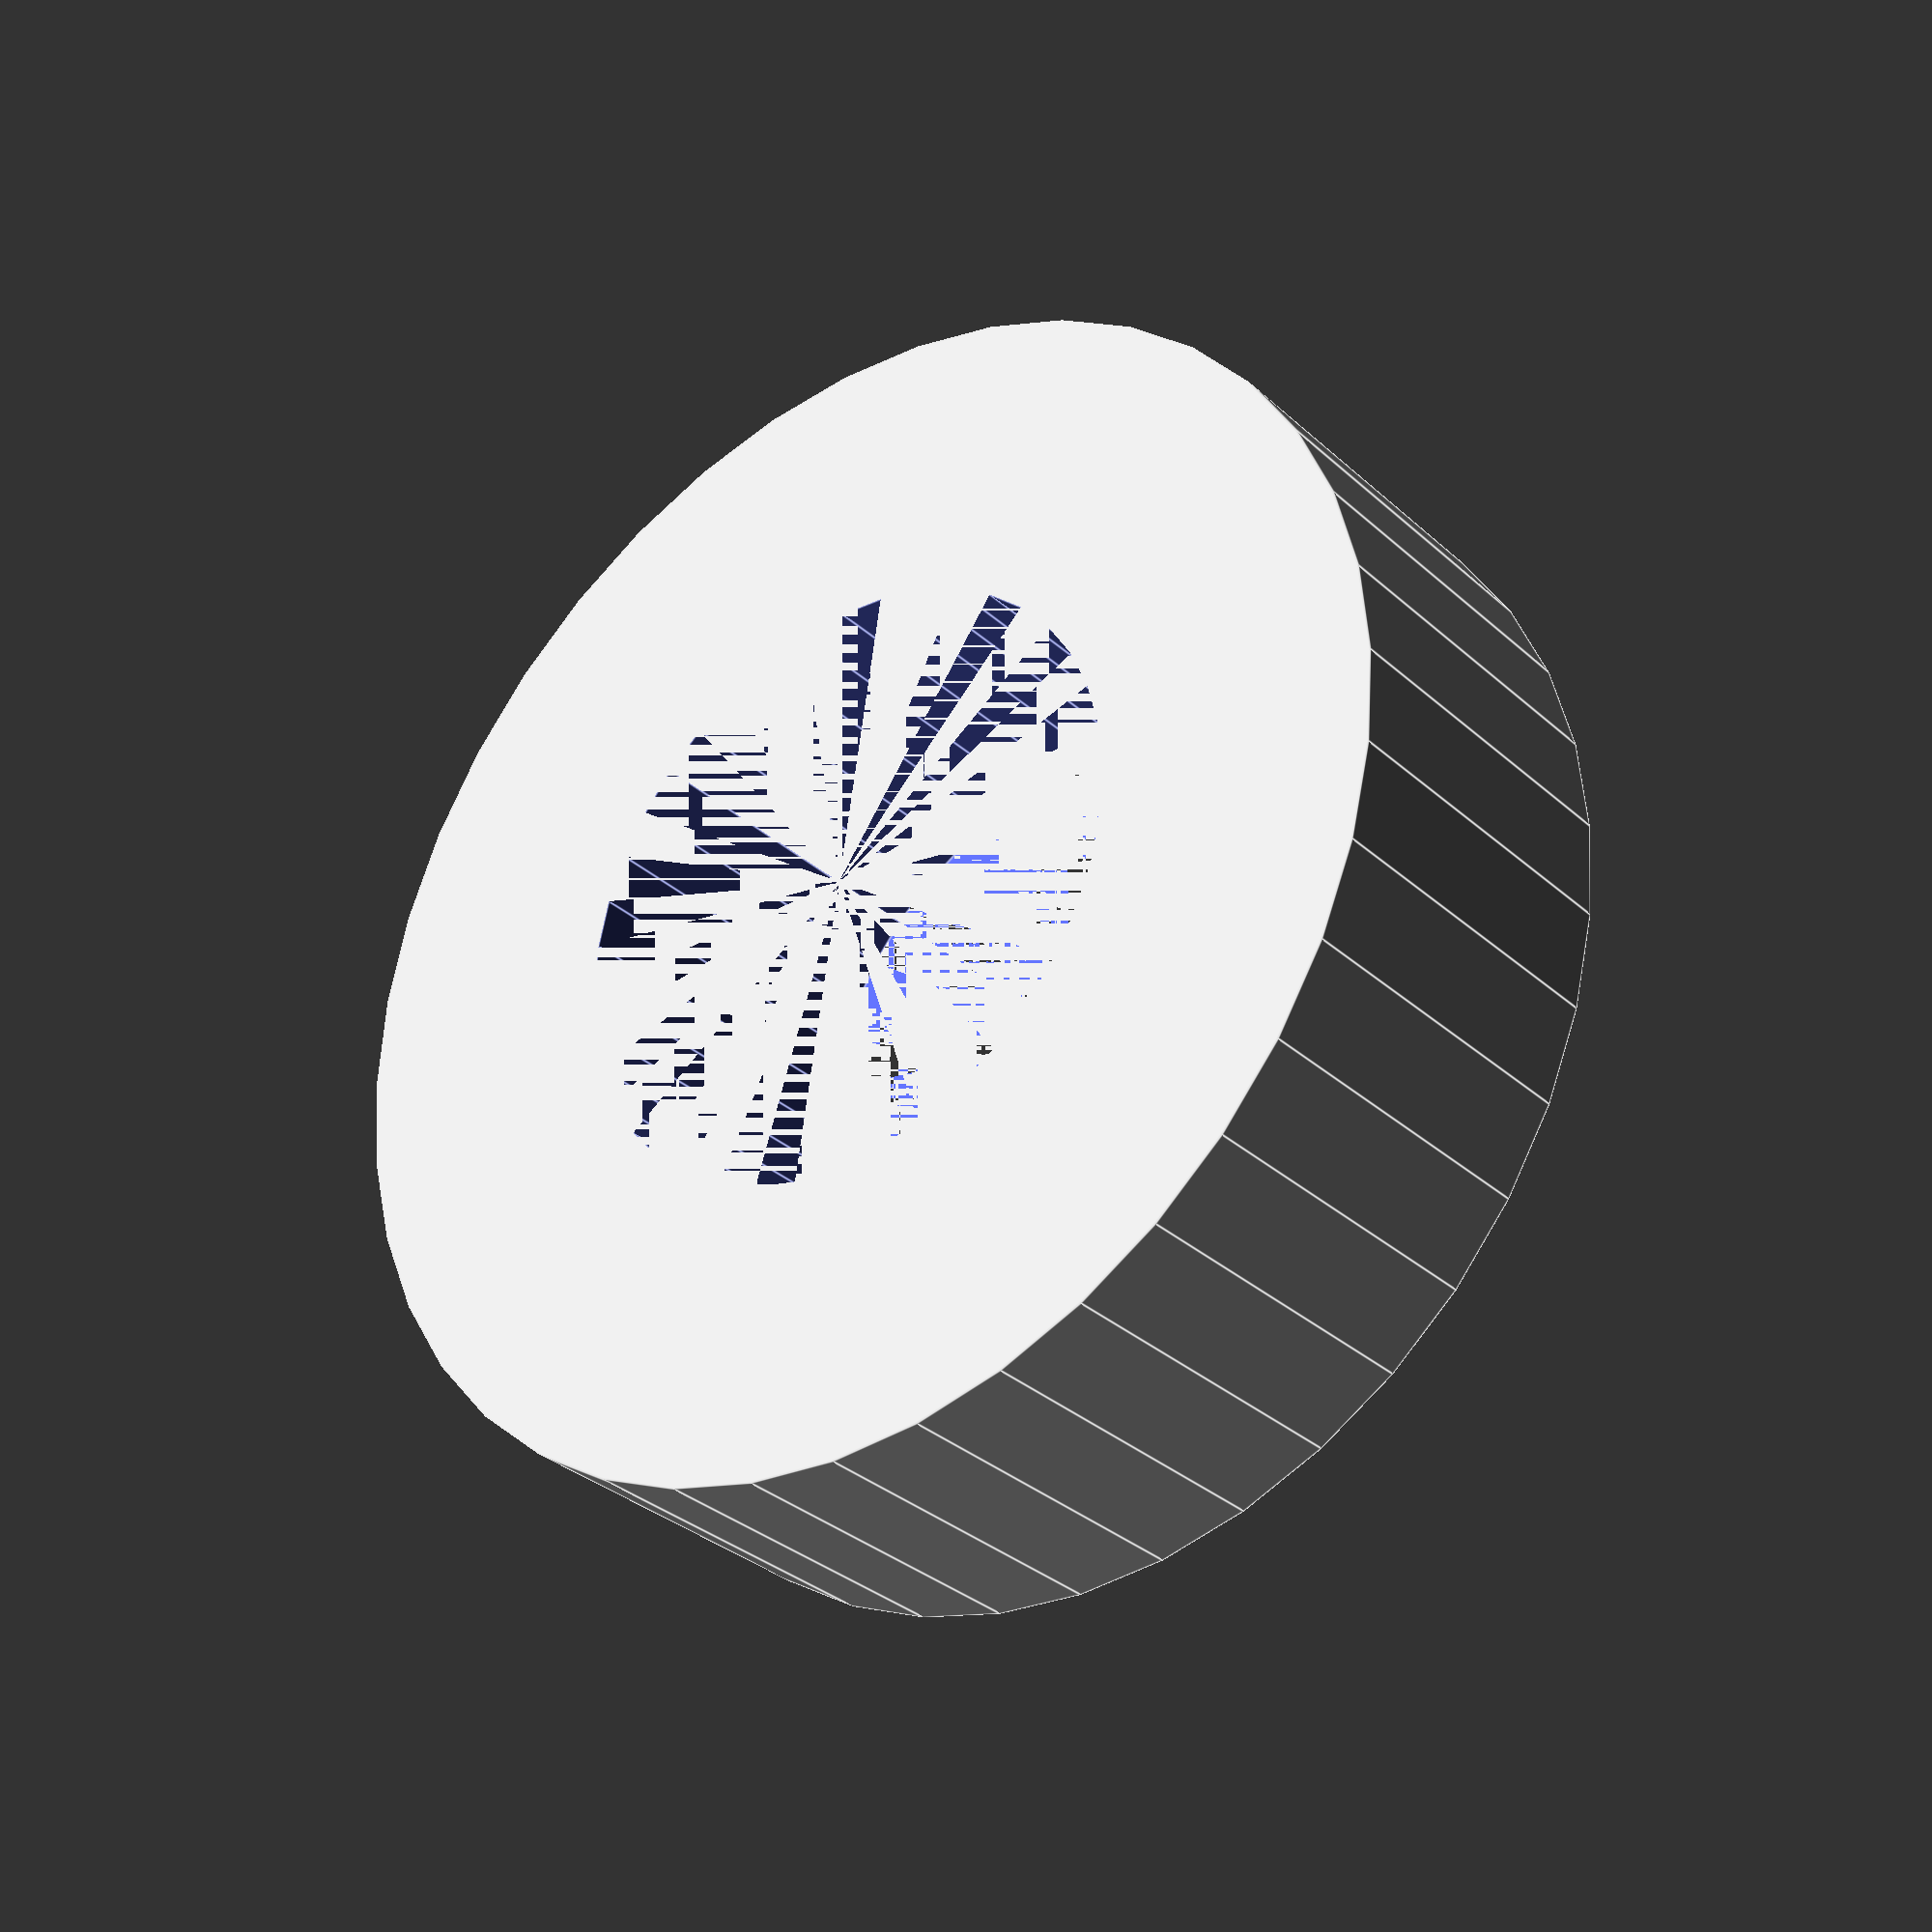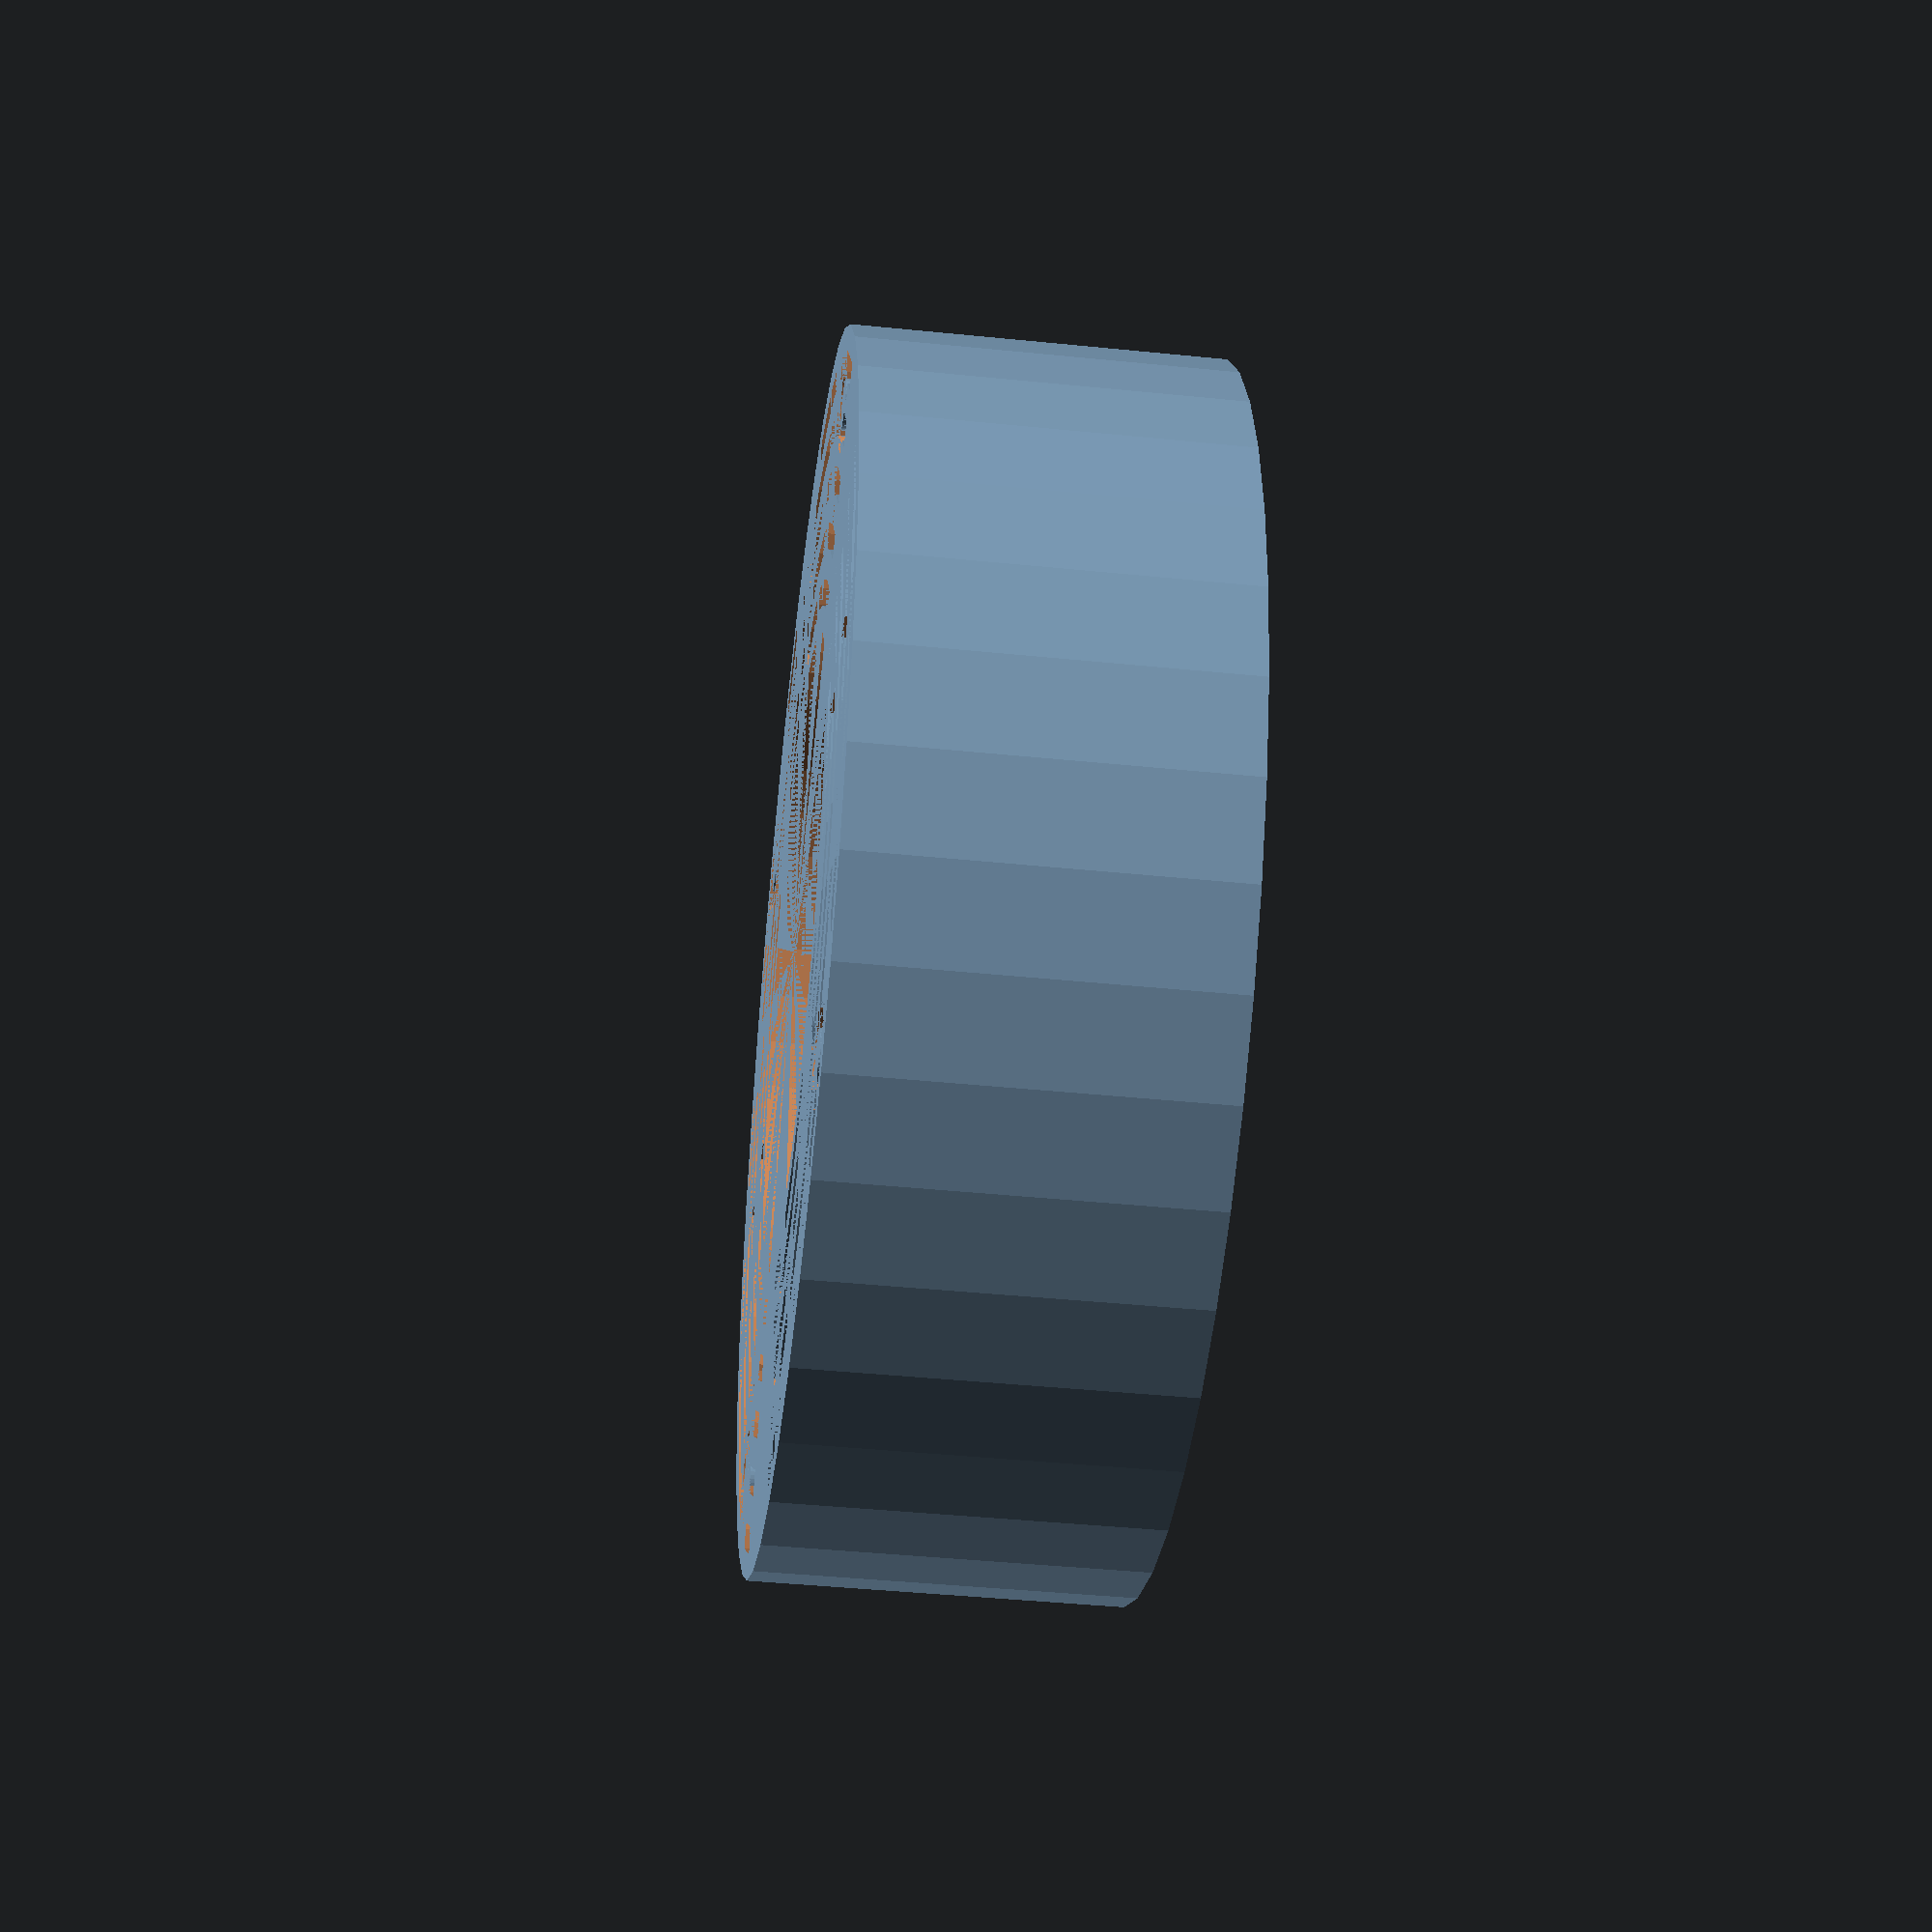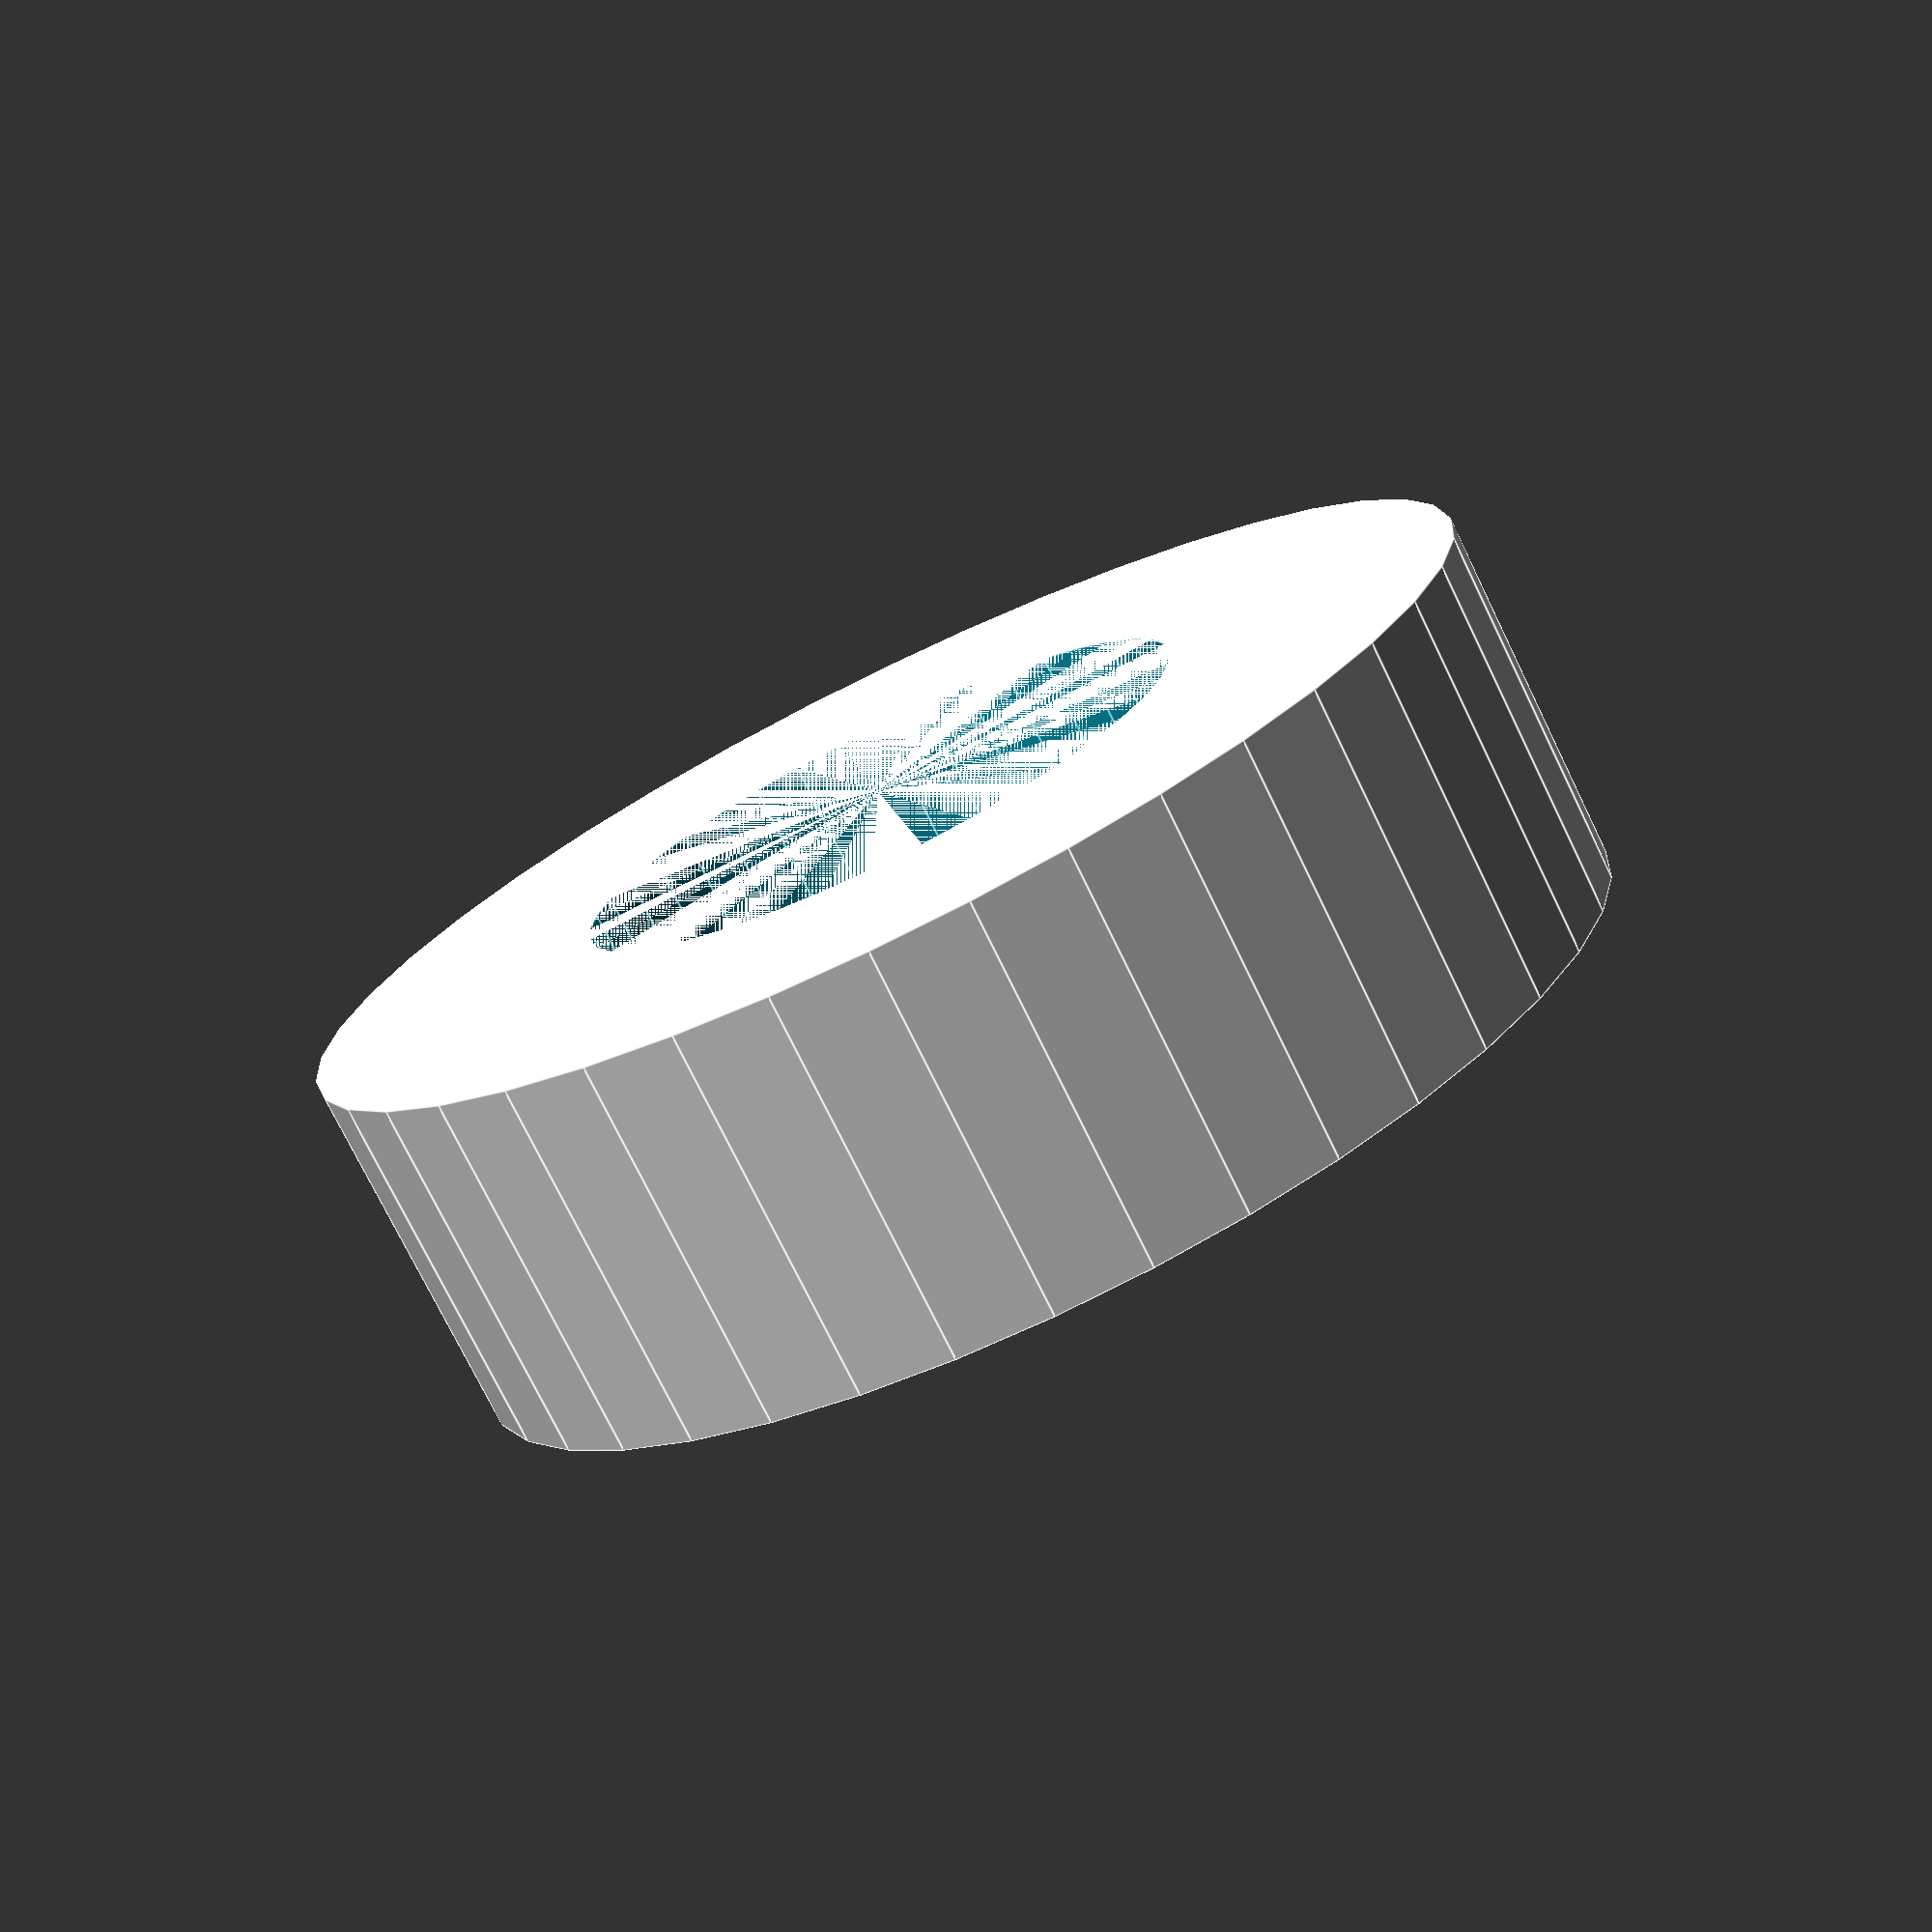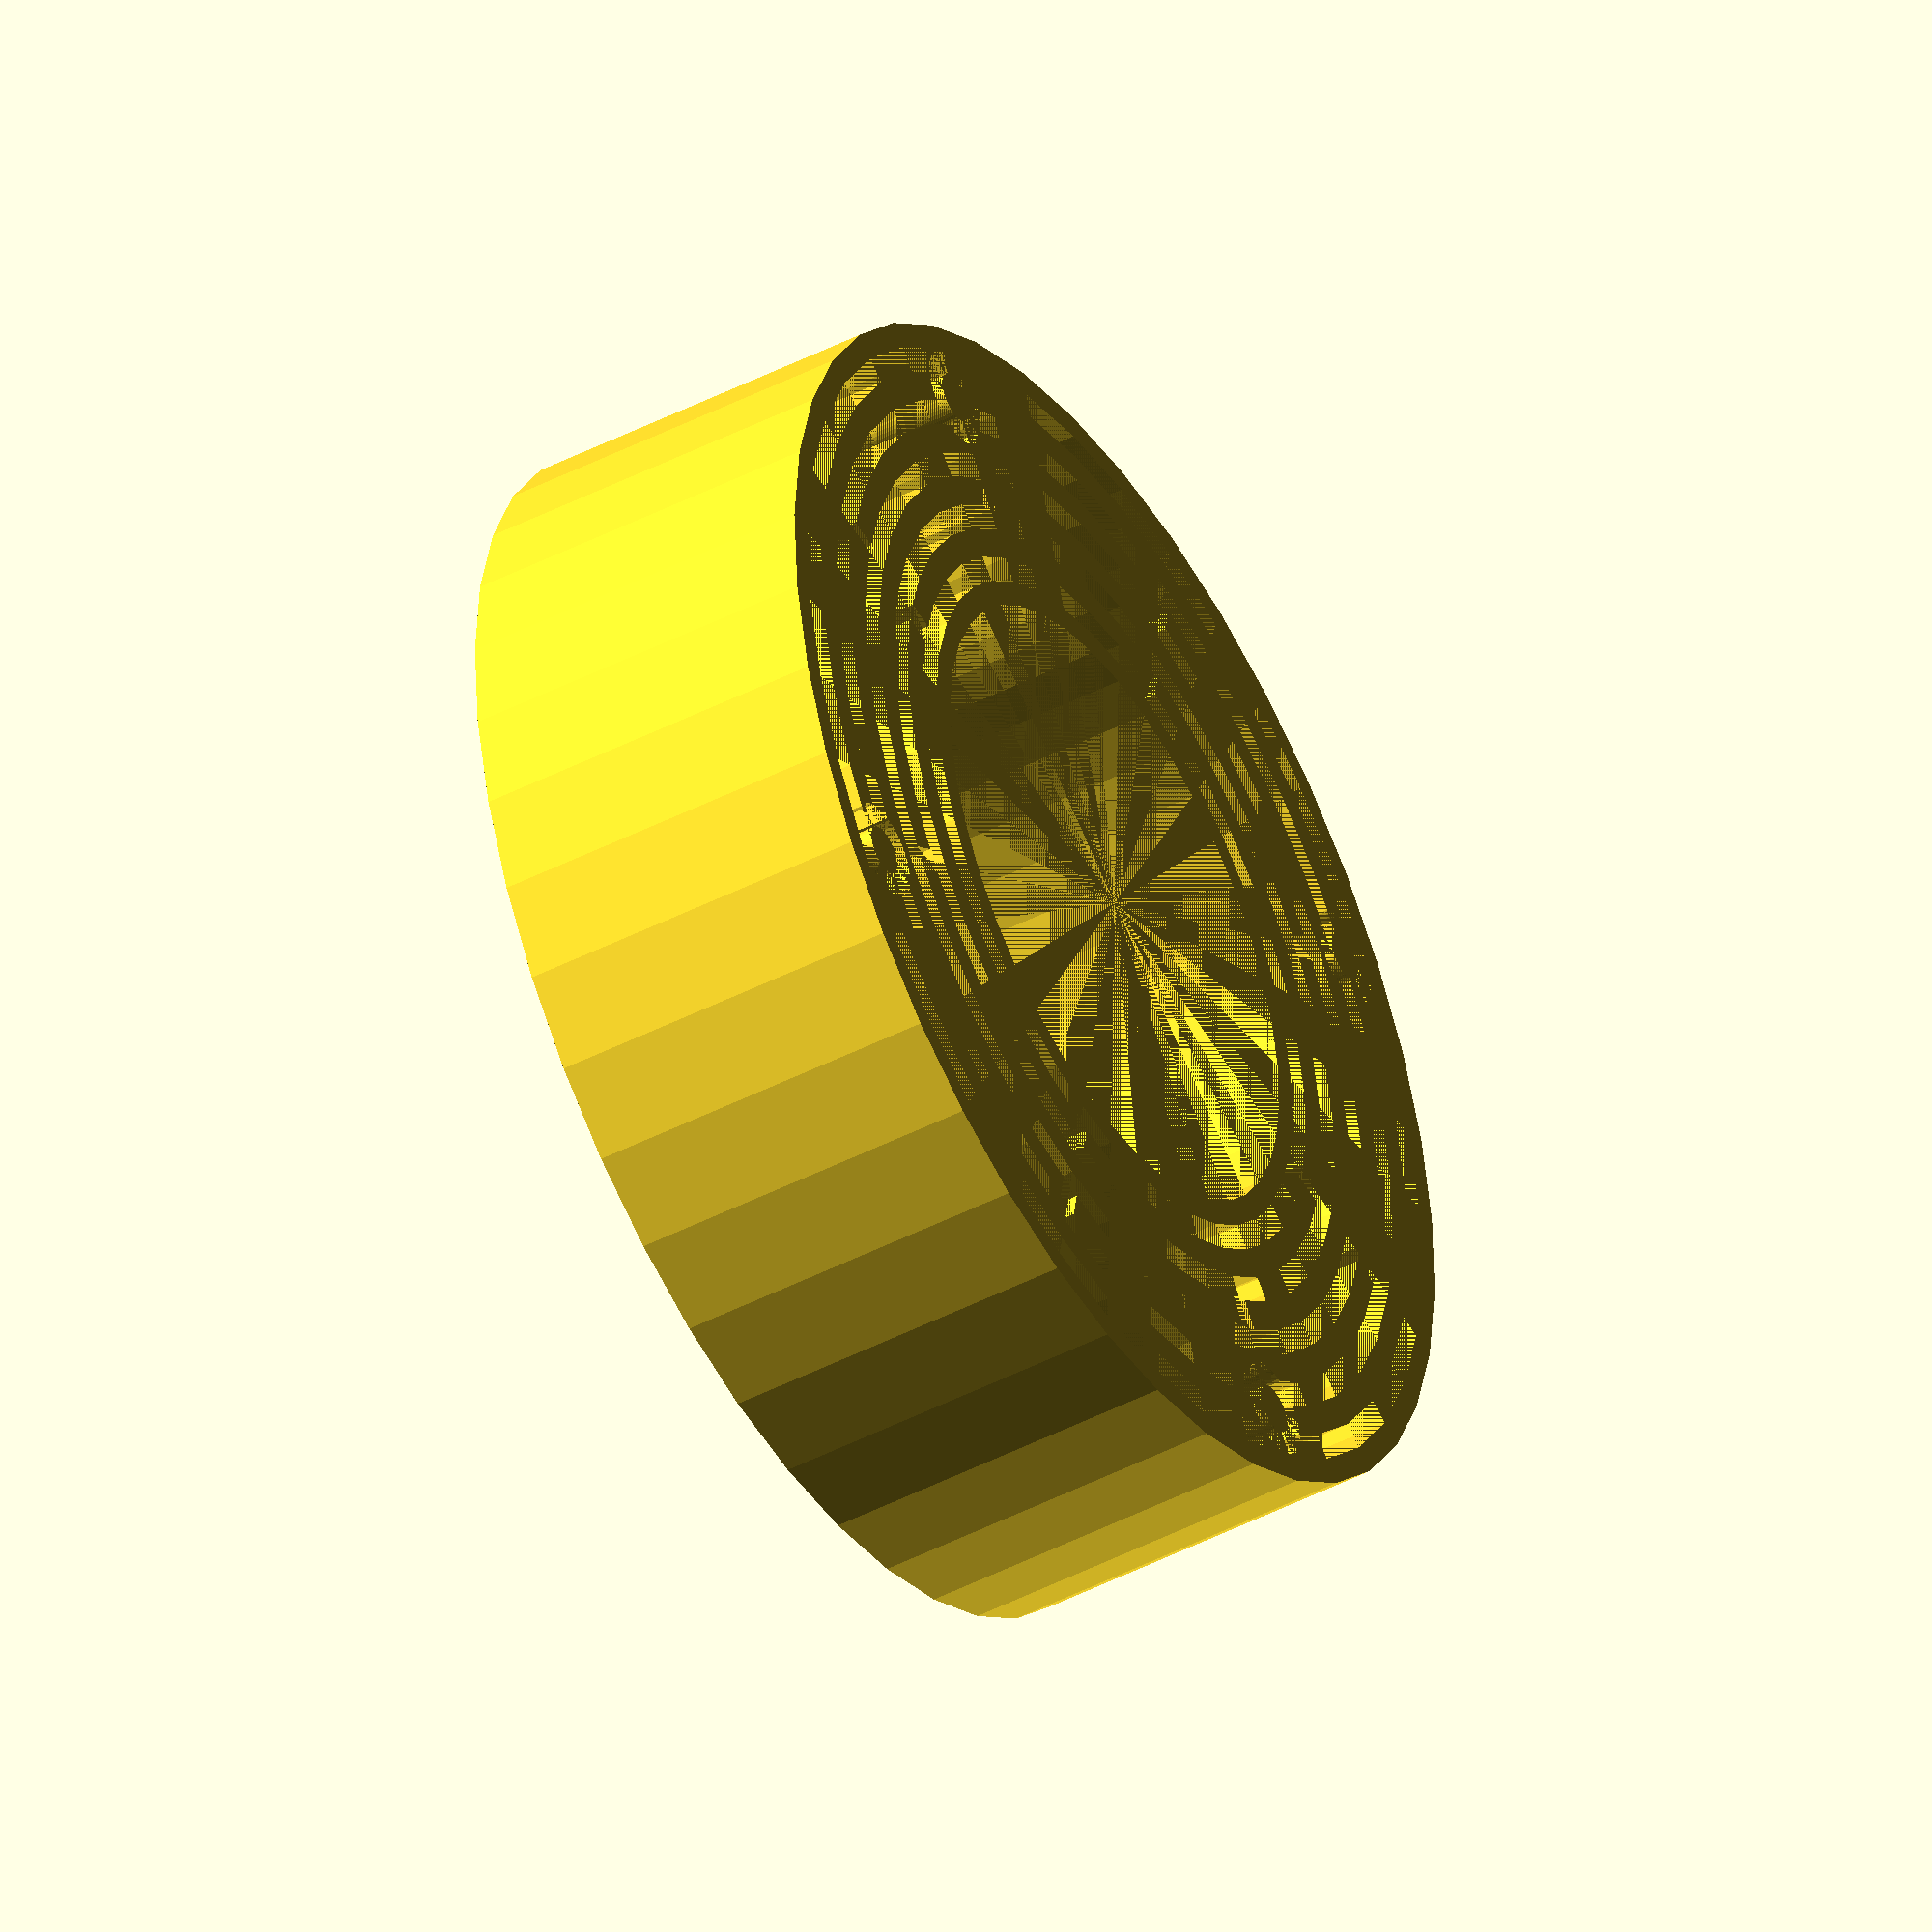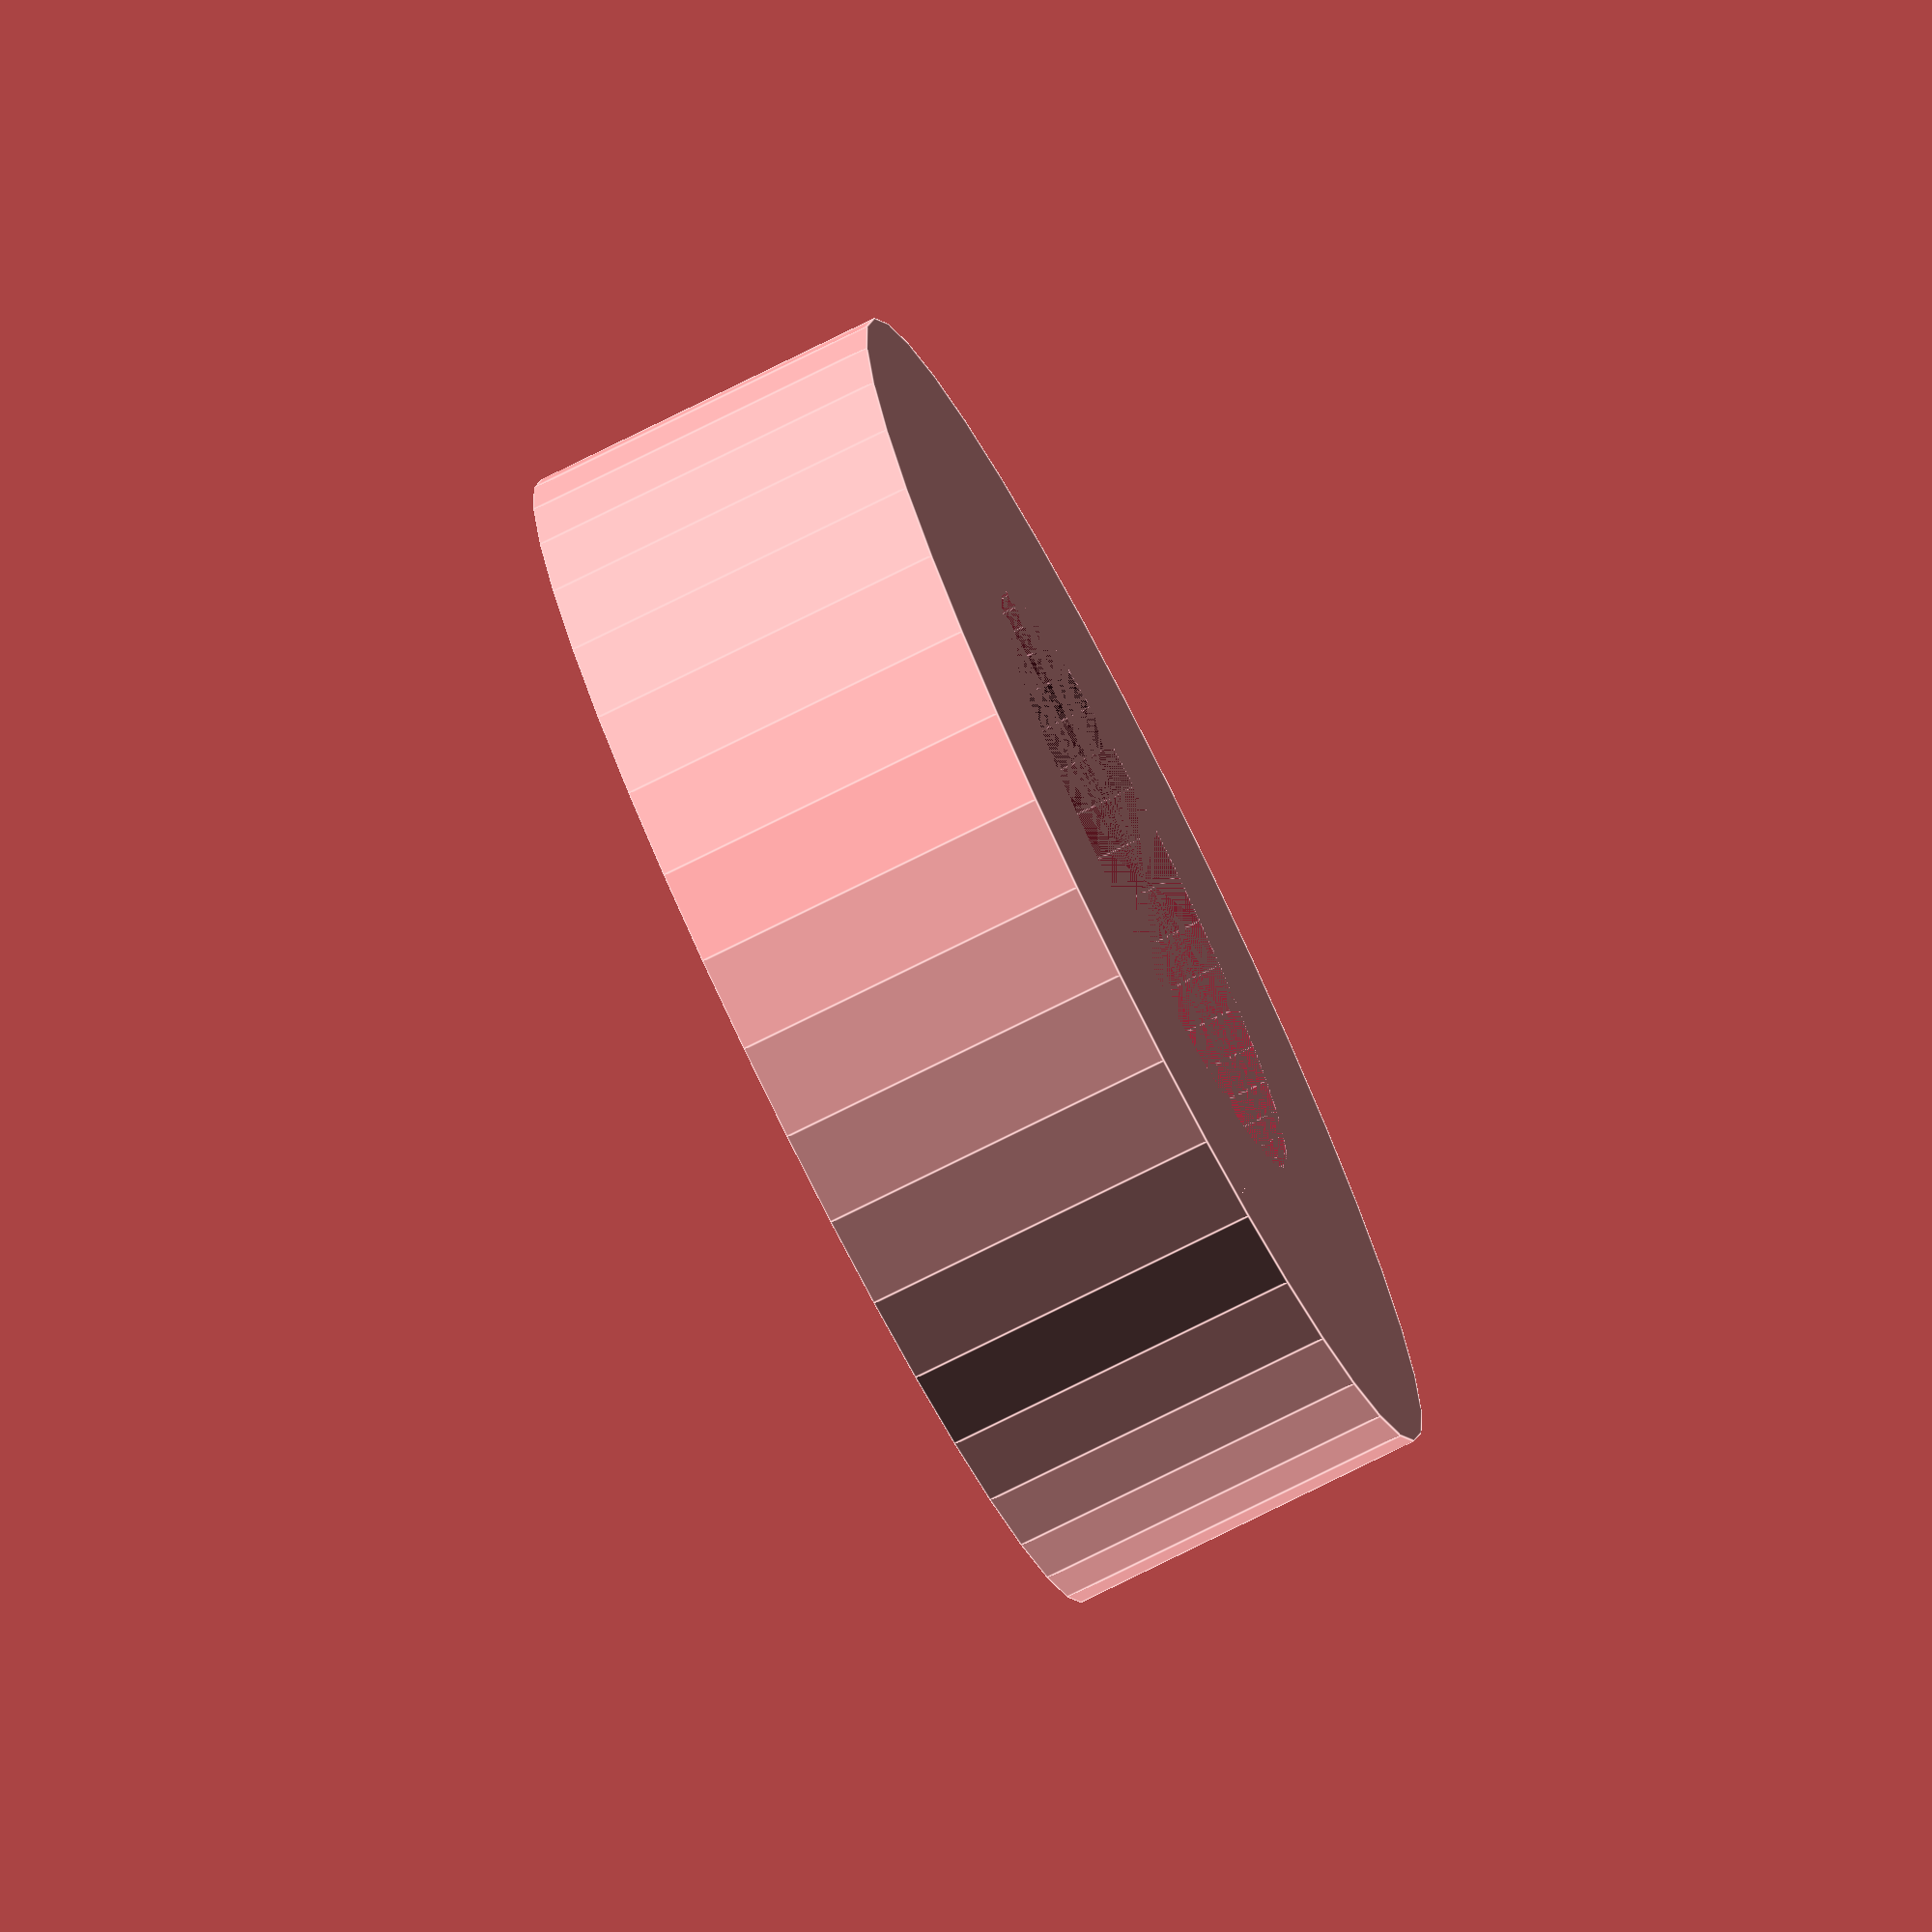
<openscad>
//module rotate_about_pt(z, y, pt) {
//    translate(pt)
//        rotate([0, y, z])
//            translate(-pt)
//                children();   
//}

//internal_width
$fn = 40;
internal_length = 40;
height = 20;

mold_thickness = 1.5;

layer_num = 4;
layer_width = 1.5;
layer_spacing = 1.75;

nozzle_orfice = 6.8;


internal_radius = 20;

mounting_hole_radius = 2.9/2;

num_spokes = 4;
 //4-40, 2.9 mm

difference(){
    union(){
        difference(){
            translate([0,0,0]) cylinder(h=height+mold_thickness,d=2*(internal_radius+layer_num*(layer_width+layer_spacing))+6);
            cylinder(h=height+mold_thickness,r=internal_radius-mold_thickness);
        }
     }
    
    translate([0,0,mold_thickness]){
        difference(){ //subtract mounting holes
                
            union(){
                for (n = [0:layer_num]){
                    difference(){ //the MLI ring itself
                        cylinder(h=height,r=internal_radius+(n*(layer_width+layer_spacing))+layer_width);
                        cylinder(h=height,r=internal_radius+(n*(layer_width+layer_spacing)));
                    }
                    
                    if(n > 0){ //the spokes
                        for (sp = [0:num_spokes-1]){
                            rotate([0,0,sp*(360/num_spokes)+(n % 2)*((360/num_spokes)/2)])
                                translate([internal_radius+(n*(layer_width+layer_spacing))-layer_width/2-0.25,0,height*3/4]) 
                                    cube([layer_width+0.5,layer_width,height/2],center=true);
                        }
                    }
                    
                    if(n == layer_num){ //the mounting tabs
                        for (sp = [0:num_spokes-1]){
                            rotate([0,0,sp*(360/num_spokes)+(n % 2)*((360/num_spokes)/2)])
                                translate([internal_radius+(n*(layer_width+layer_spacing))-layer_width,0,height/2]) 
                                    cylinder(h=height,r=mounting_hole_radius*2,center=true);
                        }
                    }
                }
            }
        
           union(){
                for (sp = [0:num_spokes-1]){
                            rotate([0,0,sp*(360/num_spokes)+(layer_num % 2)*((360/num_spokes)/2)])
                                translate([internal_radius+(layer_num*(layer_width+layer_spacing))-layer_width,0,height/2]) 
                                    cylinder(h=height*2,r=mounting_hole_radius,center=true);
                }
            }     
        }
   
    }  
}
echo(2*(internal_radius+layer_num*(layer_width+layer_spacing)));

    
</openscad>
<views>
elev=211.6 azim=0.3 roll=321.7 proj=p view=edges
elev=42.7 azim=322.4 roll=83.1 proj=p view=solid
elev=75.0 azim=279.3 roll=206.0 proj=p view=edges
elev=45.1 azim=235.3 roll=300.9 proj=o view=solid
elev=256.7 azim=202.0 roll=63.5 proj=o view=edges
</views>
